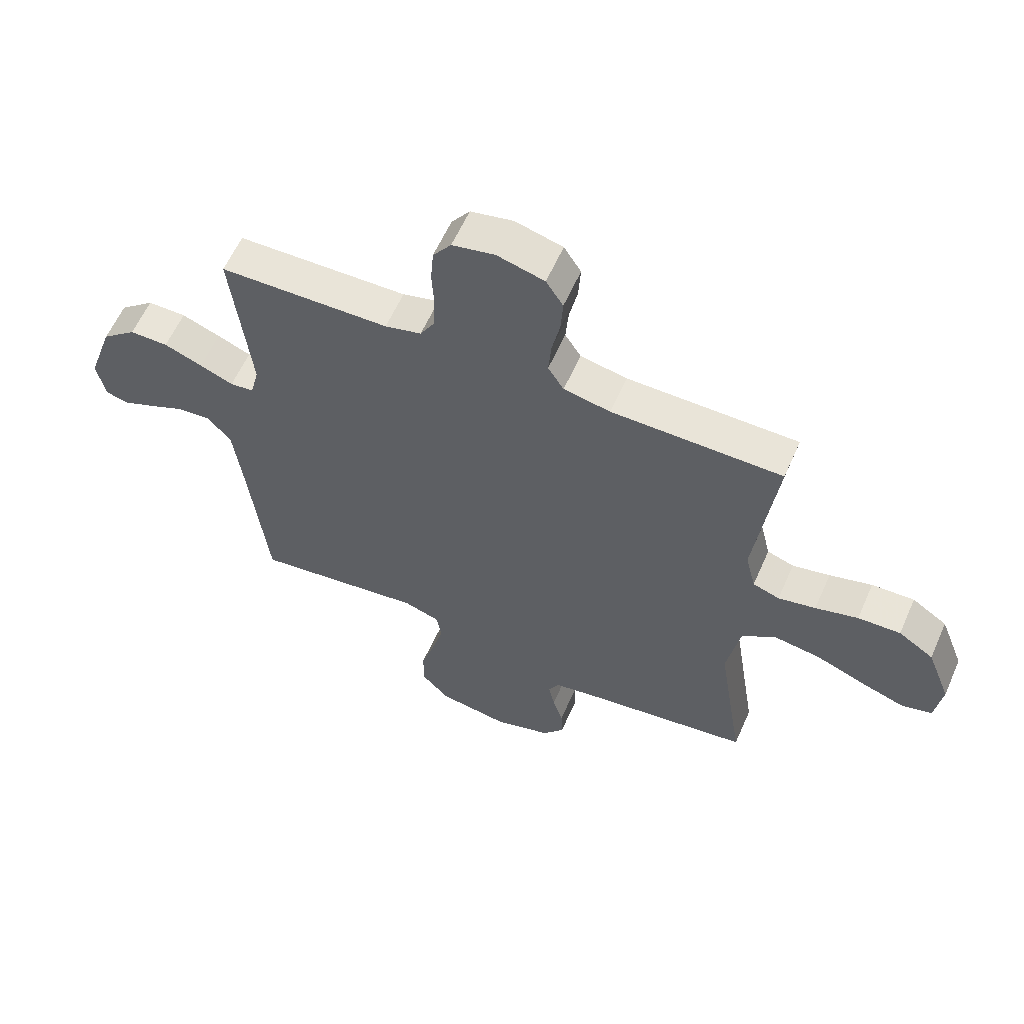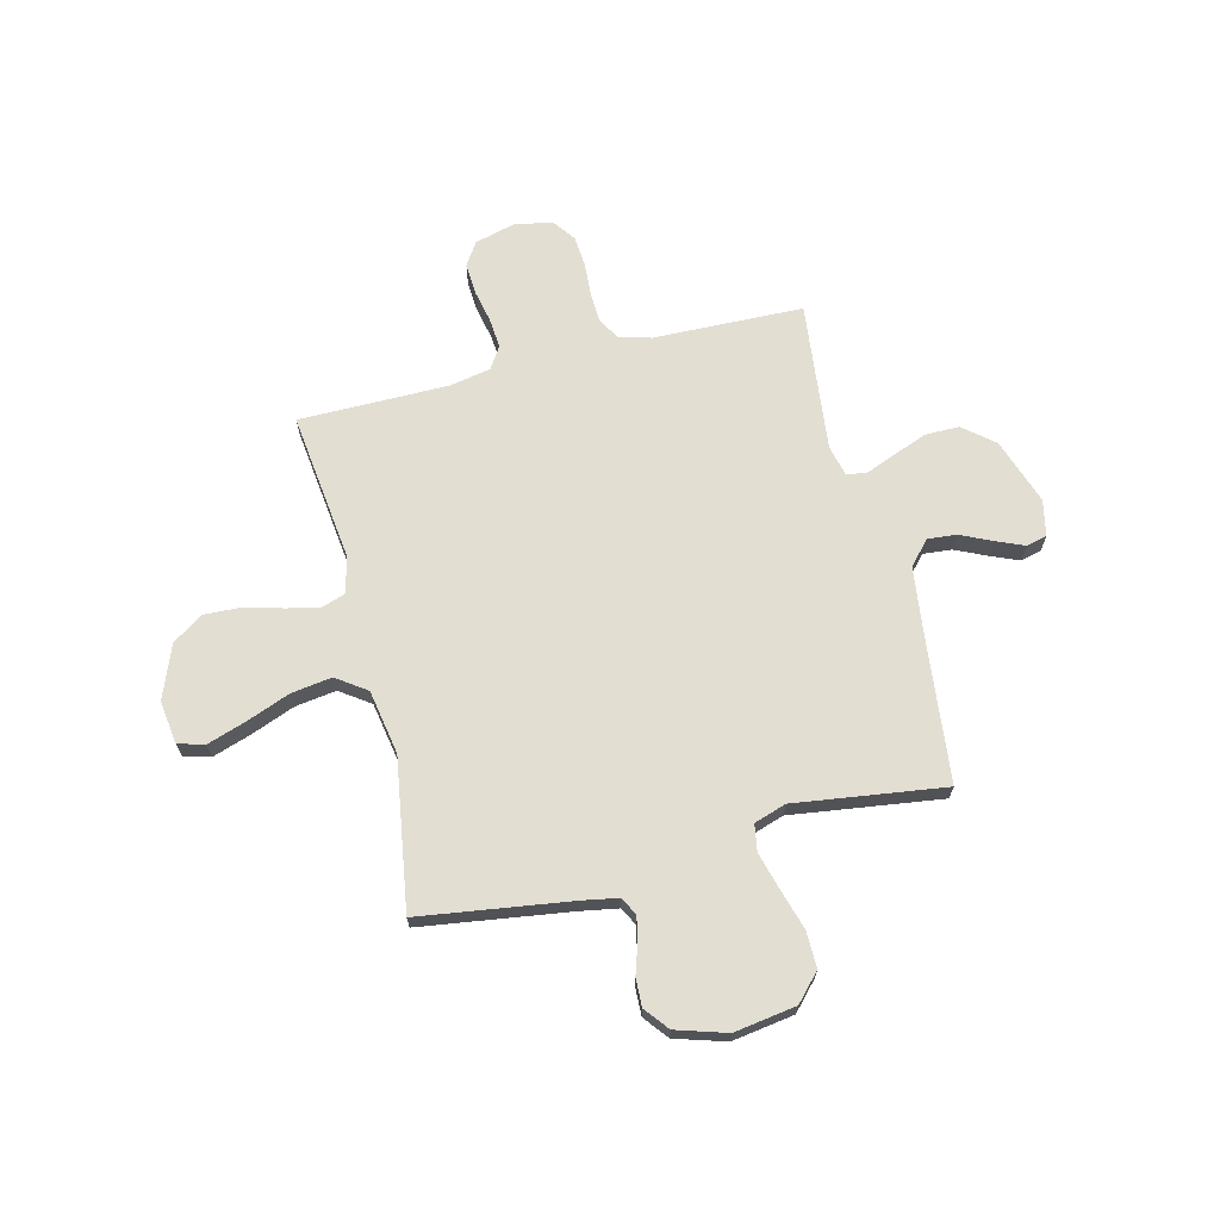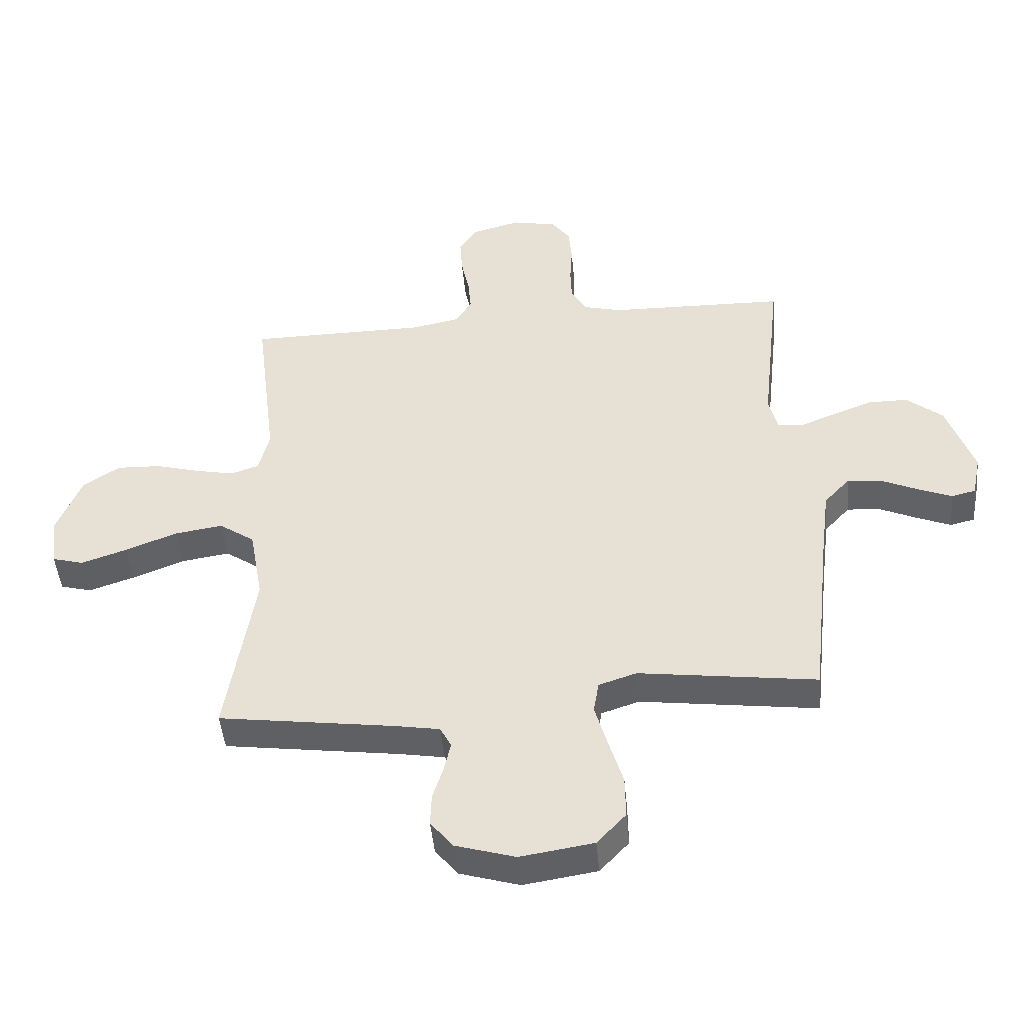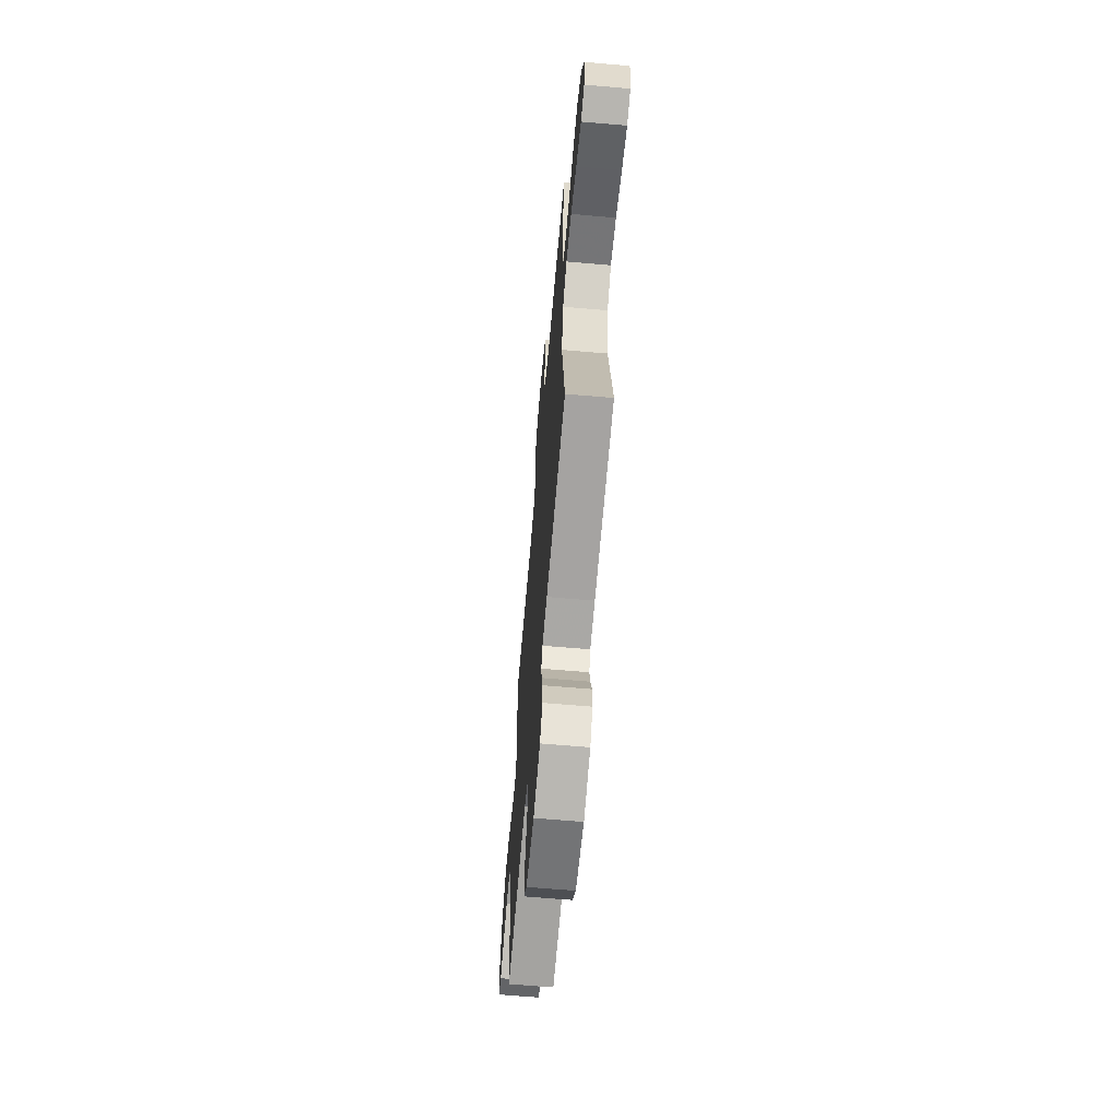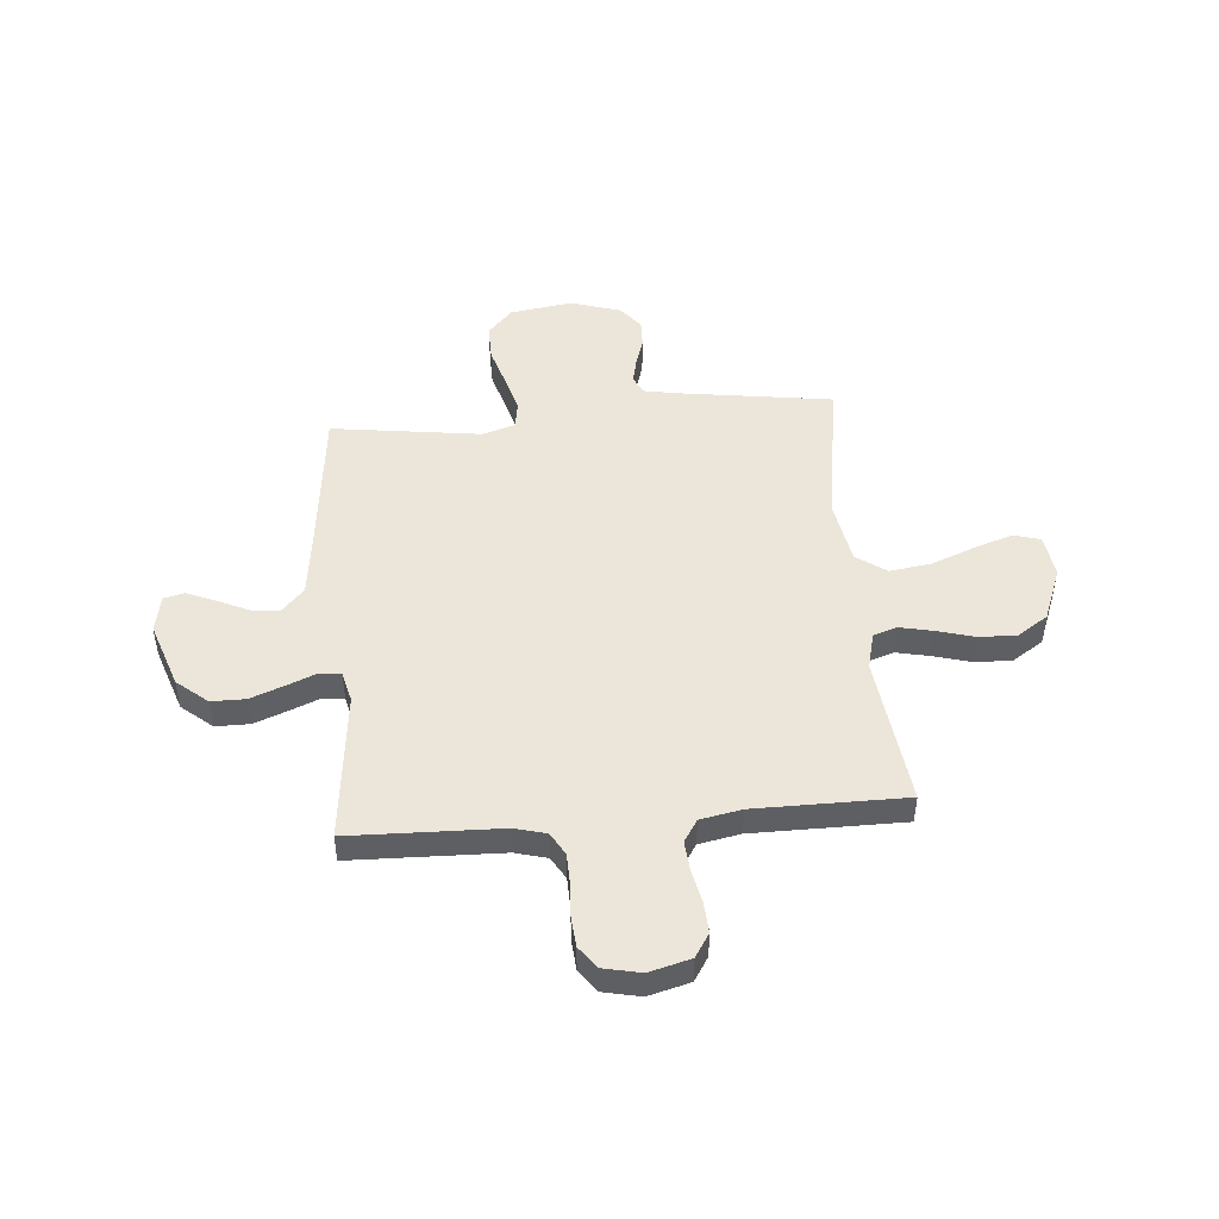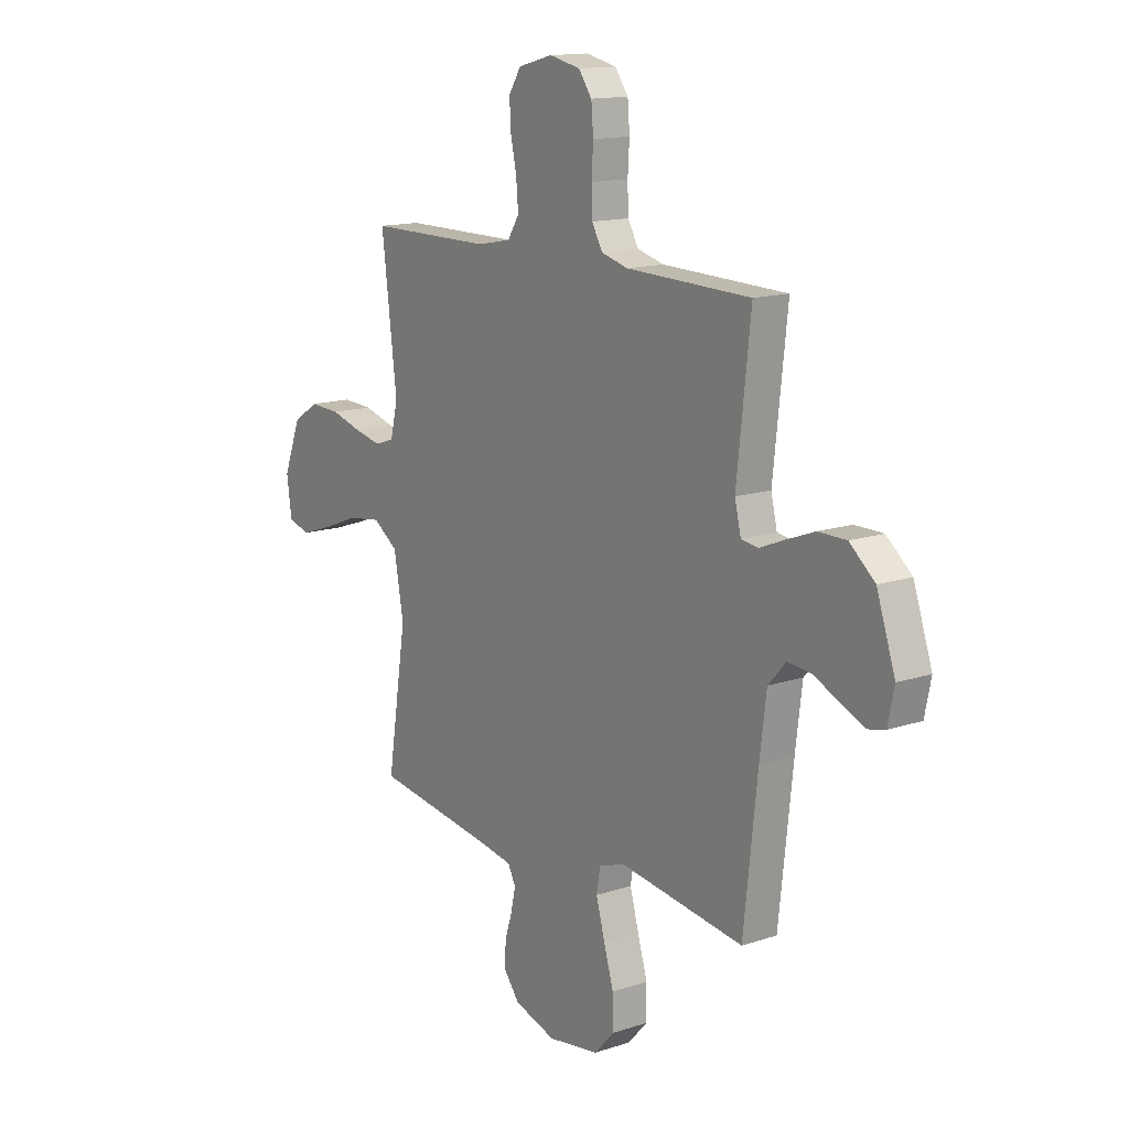
<metadata>
{"format":"obj","ext":"obj","renderer":"f3d","projection":"perspective","resolution":1024,"background":"white","views":[{"elev":59.9,"azim":23.8,"up":"+Z"},{"elev":67.9,"azim":166.1,"up":"+Y"},{"elev":-46.9,"azim":-174.6,"up":"+Z"},{"elev":-64.9,"azim":85.0,"up":"+Z"},{"elev":48.0,"azim":-4.8,"up":"+Y"},{"elev":14.3,"azim":-125.9,"up":"+Z"}]}
</metadata>
<code>
v 0.5 0.07 -0.5
v 0.2 0.07 -0.543
v 0.127 0.07 -0.556
v 0.108 0.07 -0.592
v 0.119 0.07 -0.642
v 0.137 0.07 -0.699
v 0.139 0.07 -0.755
v 0.101 0.07 -0.803
v 0 0.07 -0.834
v -0.124 0.07 -0.815
v -0.173 0.07 -0.762
v -0.172 0.07 -0.689
v -0.148 0.07 -0.609
v -0.127 0.07 -0.534
v -0.136 0.07 -0.48
v -0.2 0.07 -0.459
v -0.5 0.07 -0.5
v -0.533 0.07 -0.2
v -0.549 0.07 -0.072
v -0.592 0.07 -0.025
v -0.649 0.07 -0.03
v -0.712 0.07 -0.059
v -0.769 0.07 -0.083
v -0.81 0.07 -0.073
v -0.825 0.07 0
v -0.78 0.07 0.132
v -0.719 0.07 0.183
v -0.651 0.07 0.183
v -0.583 0.07 0.157
v -0.524 0.07 0.133
v -0.482 0.07 0.138
v -0.467 0.07 0.2
v -0.5 0.07 0.5
v -0.2 0.07 0.508
v -0.136 0.07 0.525
v -0.11 0.07 0.57
v -0.108 0.07 0.631
v -0.112 0.07 0.697
v -0.107 0.07 0.758
v -0.075 0.07 0.802
v 0 0.07 0.818
v 0.083 0.07 0.796
v 0.113 0.07 0.749
v 0.109 0.07 0.687
v 0.095 0.07 0.621
v 0.09 0.07 0.561
v 0.118 0.07 0.517
v 0.2 0.07 0.501
v 0.5 0.07 0.5
v 0.463 0.07 0.2
v 0.481 0.07 0.127
v 0.528 0.07 0.111
v 0.594 0.07 0.125
v 0.669 0.07 0.146
v 0.744 0.07 0.149
v 0.806 0.07 0.108
v 0.848 0.07 0
v 0.836 0.07 -0.086
v 0.783 0.07 -0.101
v 0.705 0.07 -0.075
v 0.618 0.07 -0.041
v 0.536 0.07 -0.029
v 0.476 0.07 -0.071
v 0.453 0.07 -0.2
v 0.5 0 -0.5
v 0.2 0 -0.543
v 0.127 0 -0.556
v 0.108 0 -0.592
v 0.119 0 -0.642
v 0.137 0 -0.699
v 0.139 0 -0.755
v 0.101 0 -0.803
v 0 0 -0.834
v -0.124 0 -0.815
v -0.173 0 -0.762
v -0.172 0 -0.689
v -0.148 0 -0.609
v -0.127 0 -0.534
v -0.136 0 -0.48
v -0.2 0 -0.459
v -0.5 0 -0.5
v -0.533 0 -0.2
v -0.549 0 -0.072
v -0.592 0 -0.025
v -0.649 0 -0.03
v -0.712 0 -0.059
v -0.769 0 -0.083
v -0.81 0 -0.073
v -0.825 0 0
v -0.78 0 0.132
v -0.719 0 0.183
v -0.651 0 0.183
v -0.583 0 0.157
v -0.524 0 0.133
v -0.482 0 0.138
v -0.467 0 0.2
v -0.5 0 0.5
v -0.2 0 0.508
v -0.136 0 0.525
v -0.11 0 0.57
v -0.108 0 0.631
v -0.112 0 0.697
v -0.107 0 0.758
v -0.075 0 0.802
v 0 0 0.818
v 0.083 0 0.796
v 0.113 0 0.749
v 0.109 0 0.687
v 0.095 0 0.621
v 0.09 0 0.561
v 0.118 0 0.517
v 0.2 0 0.501
v 0.5 0 0.5
v 0.463 0 0.2
v 0.481 0 0.127
v 0.528 0 0.111
v 0.594 0 0.125
v 0.669 0 0.146
v 0.744 0 0.149
v 0.806 0 0.108
v 0.848 0 0
v 0.836 0 -0.086
v 0.783 0 -0.101
v 0.705 0 -0.075
v 0.618 0 -0.041
v 0.536 0 -0.029
v 0.476 0 -0.071
v 0.453 0 -0.2
f 58 59 60 61
f 56 57 58 61
f 56 61 62
f 53 54 55 56
f 52 53 56 62
f 51 52 62 63
f 48 49 50
f 47 48 50 51
f 42 43 44 45
f 42 45 46
f 41 42 46
f 40 41 46
f 37 38 39 40
f 36 37 40 46
f 35 36 46 47
f 32 33 34
f 31 32 34 35
f 27 28 29 30
f 25 26 27 30
f 25 30 31
f 24 25 31
f 21 22 23 24
f 21 24 31
f 20 21 31
f 19 20 31 35
f 16 17 18
f 15 16 18 19
f 10 11 12 13
f 10 13 14
f 9 10 14
f 8 9 14 15
f 5 6 7 8
f 4 5 8 15
f 64 1 2
f 64 2 3
f 63 64 3
f 51 63 3
f 19 35 47 51
f 15 19 51
f 3 4 15 51
f 125 124 123 122
f 125 122 121 120
f 126 125 120
f 120 119 118 117
f 126 120 117 116
f 127 126 116 115
f 114 113 112
f 115 114 112 111
f 109 108 107 106
f 110 109 106
f 110 106 105
f 110 105 104
f 104 103 102 101
f 110 104 101 100
f 111 110 100 99
f 98 97 96
f 99 98 96 95
f 94 93 92 91
f 94 91 90 89
f 95 94 89
f 95 89 88
f 88 87 86 85
f 95 88 85
f 95 85 84
f 99 95 84 83
f 82 81 80
f 83 82 80 79
f 77 76 75 74
f 78 77 74
f 78 74 73
f 79 78 73 72
f 72 71 70 69
f 79 72 69 68
f 66 65 128
f 67 66 128
f 67 128 127
f 67 127 115
f 115 111 99 83
f 115 83 79
f 115 79 68 67
f 1 65 66 2
f 2 66 67 3
f 3 67 68 4
f 4 68 69 5
f 5 69 70 6
f 6 70 71 7
f 7 71 72 8
f 8 72 73 9
f 9 73 74 10
f 10 74 75 11
f 11 75 76 12
f 12 76 77 13
f 13 77 78 14
f 14 78 79 15
f 15 79 80 16
f 16 80 81 17
f 17 81 82 18
f 18 82 83 19
f 19 83 84 20
f 20 84 85 21
f 21 85 86 22
f 22 86 87 23
f 23 87 88 24
f 24 88 89 25
f 25 89 90 26
f 26 90 91 27
f 27 91 92 28
f 28 92 93 29
f 29 93 94 30
f 30 94 95 31
f 31 95 96 32
f 32 96 97 33
f 33 97 98 34
f 34 98 99 35
f 35 99 100 36
f 36 100 101 37
f 37 101 102 38
f 38 102 103 39
f 39 103 104 40
f 40 104 105 41
f 41 105 106 42
f 42 106 107 43
f 43 107 108 44
f 44 108 109 45
f 45 109 110 46
f 46 110 111 47
f 47 111 112 48
f 48 112 113 49
f 49 113 114 50
f 50 114 115 51
f 51 115 116 52
f 52 116 117 53
f 53 117 118 54
f 54 118 119 55
f 55 119 120 56
f 56 120 121 57
f 57 121 122 58
f 58 122 123 59
f 59 123 124 60
f 60 124 125 61
f 61 125 126 62
f 62 126 127 63
f 63 127 128 64
f 64 128 65 1

</code>
